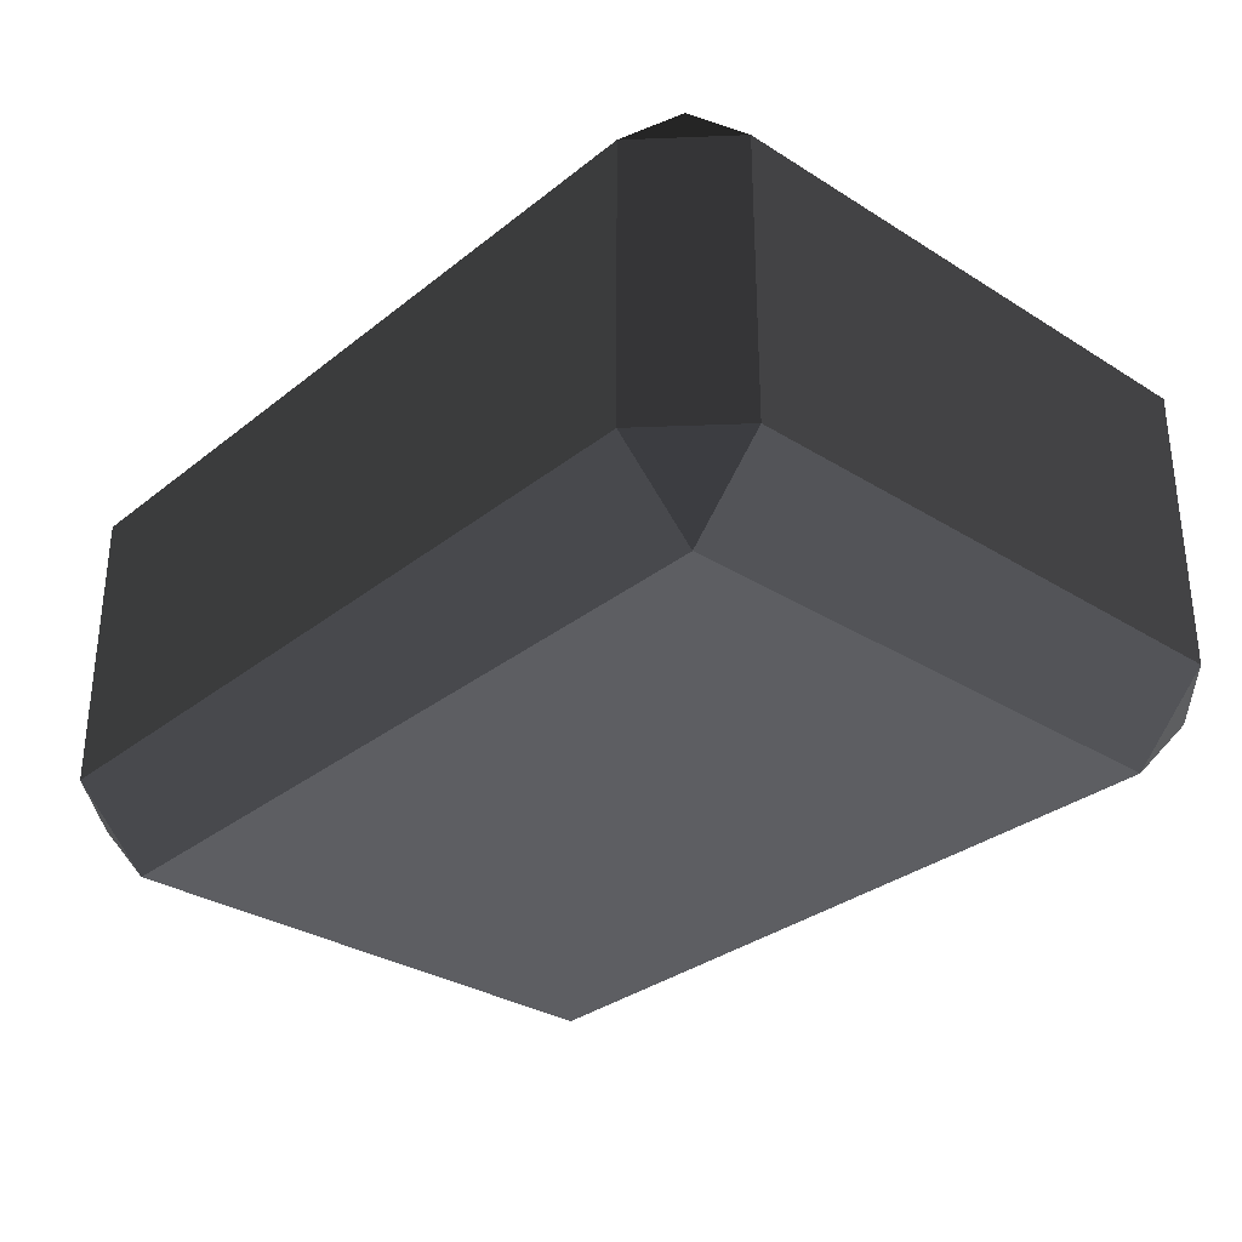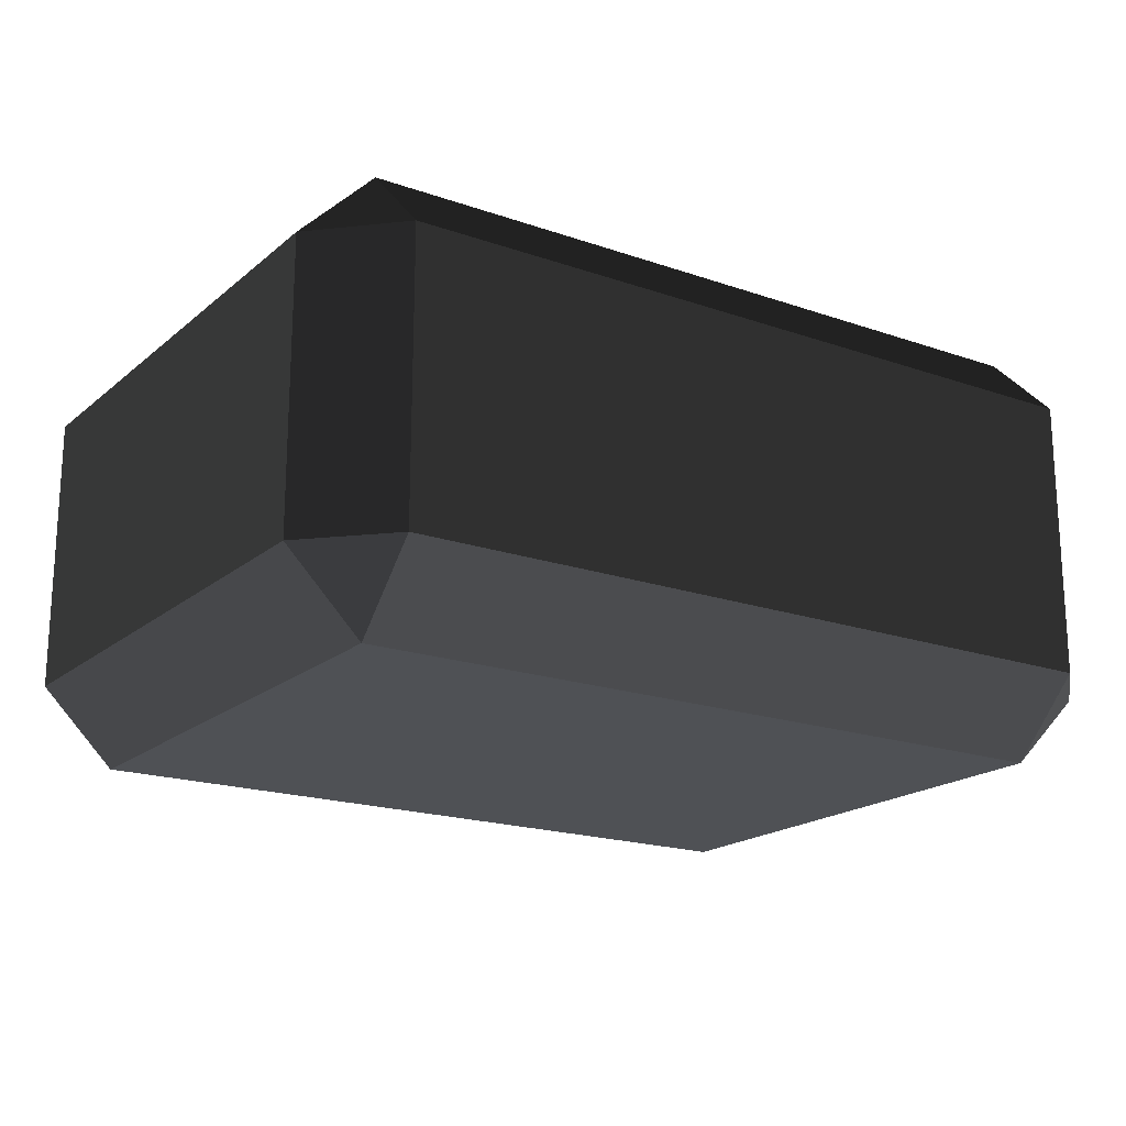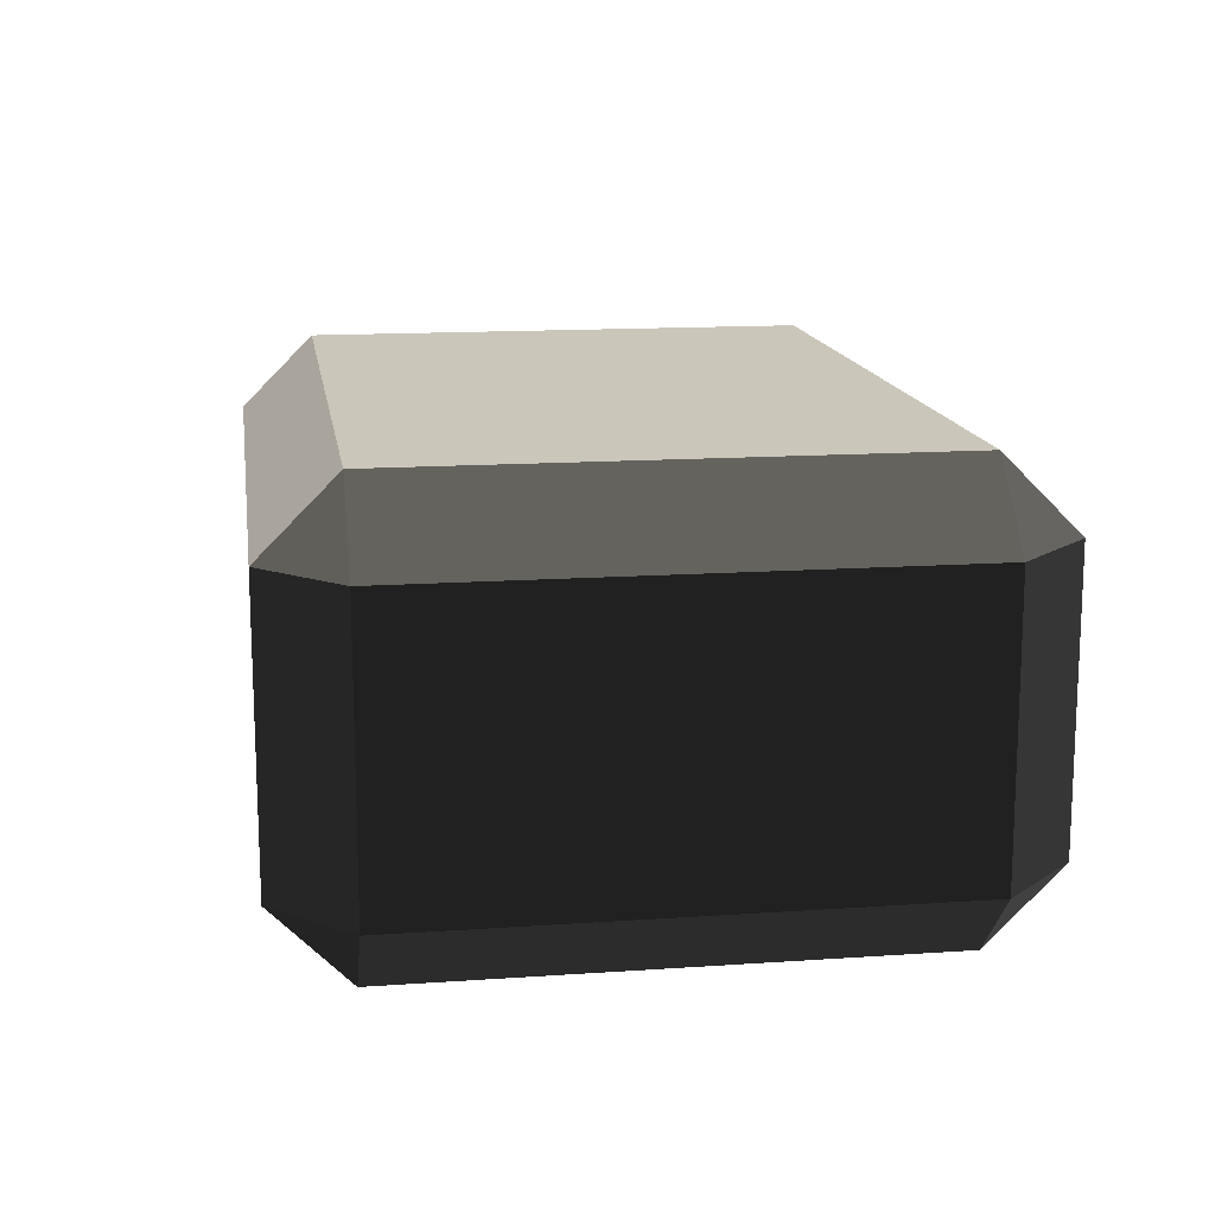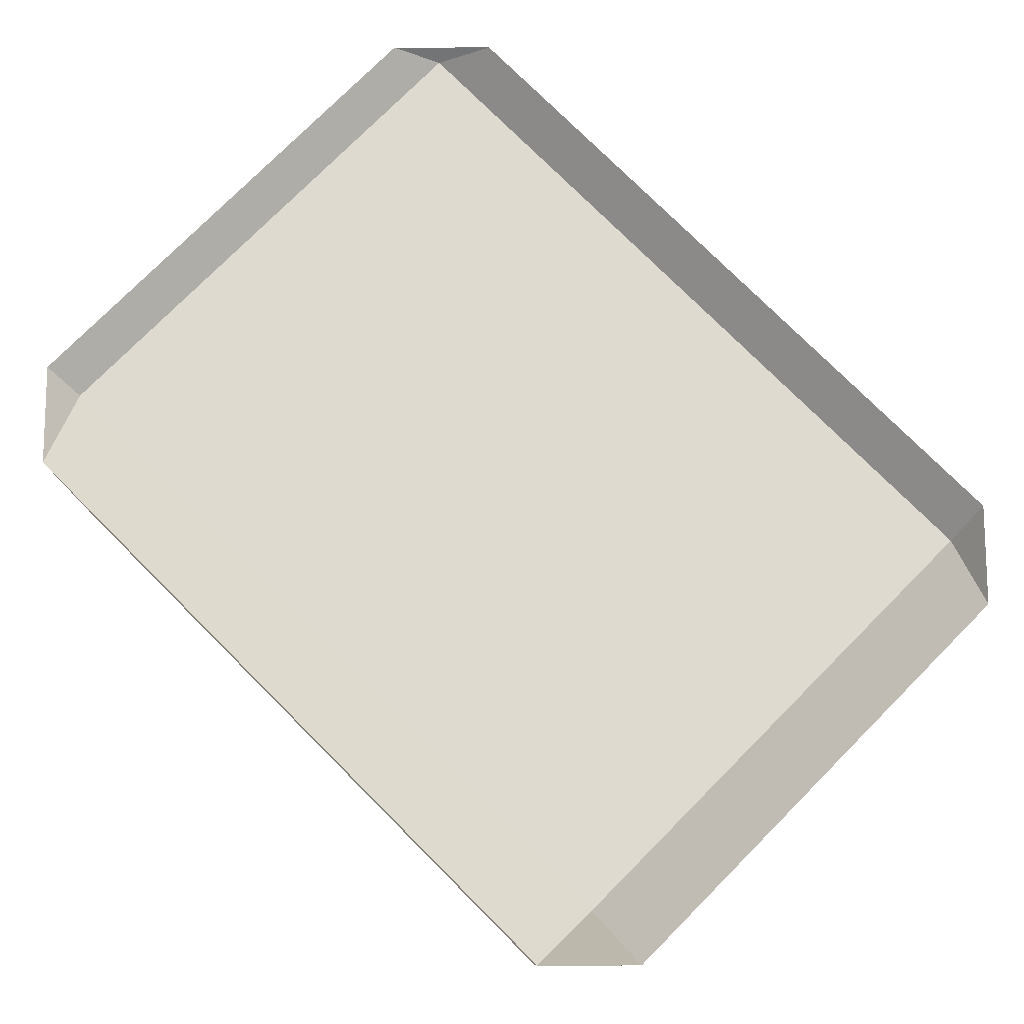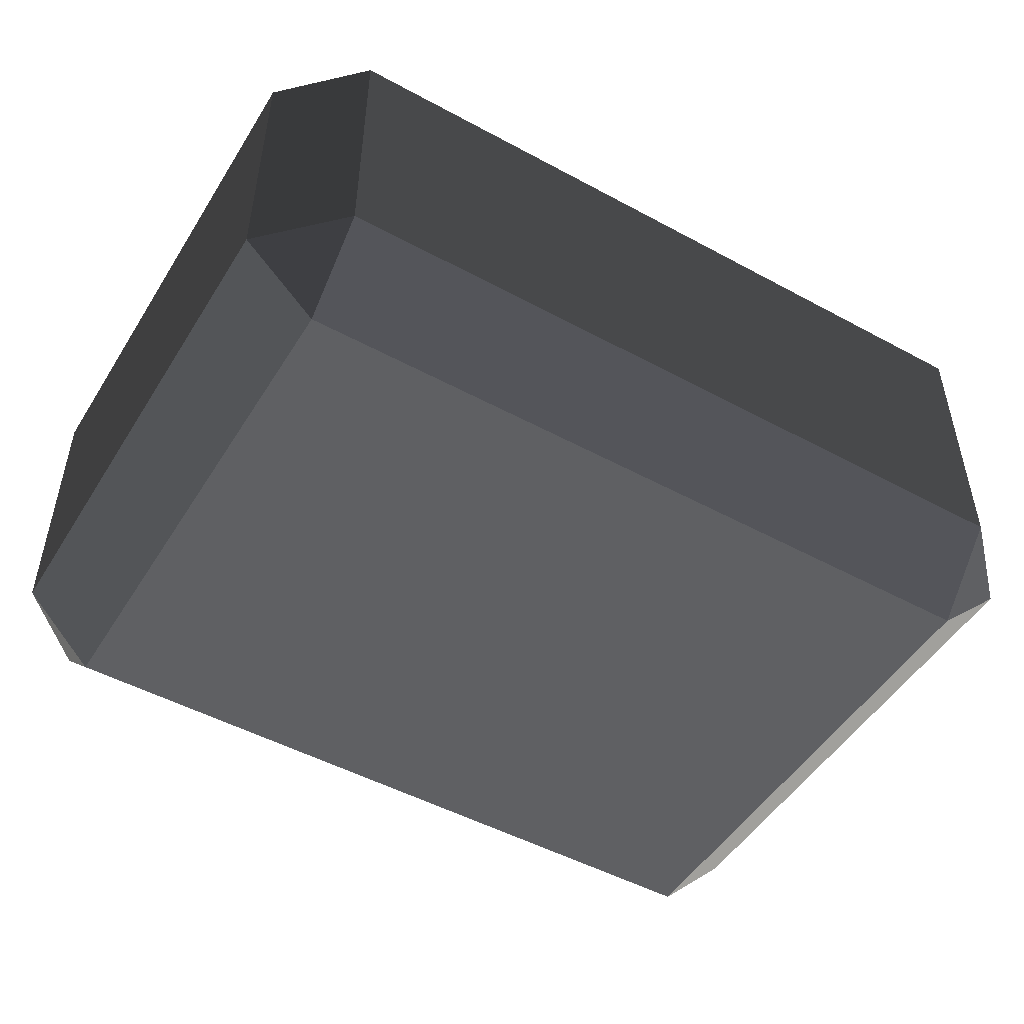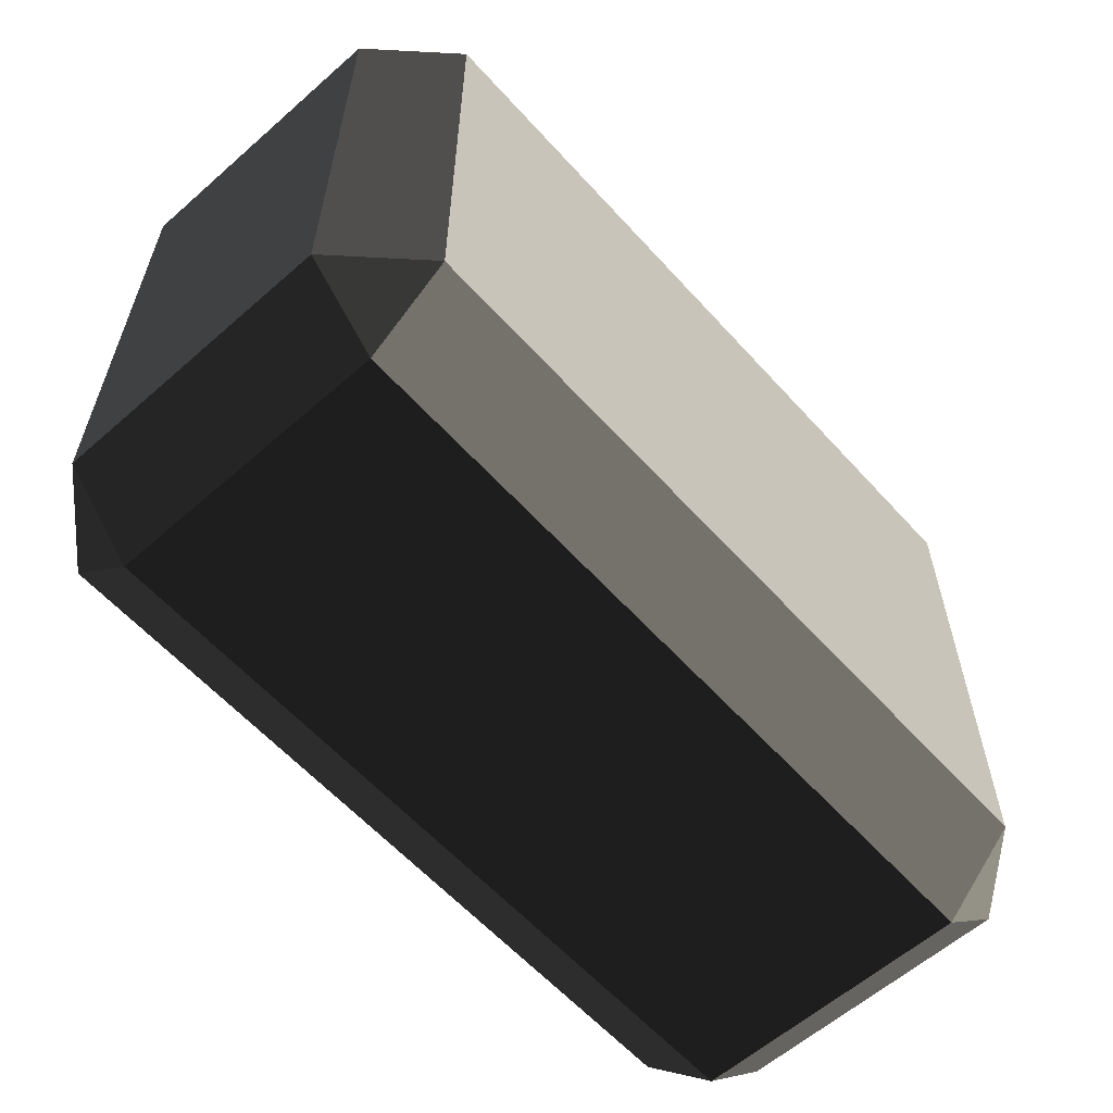
<metadata>
{"format":"obj","ext":"obj","renderer":"f3d","projection":"perspective","resolution":1024,"background":"white","views":[{"elev":-31.3,"azim":-131.8,"up":"+Y"},{"elev":-18.9,"azim":-33.5,"up":"+Y"},{"elev":14.4,"azim":81.4,"up":"+Y"},{"elev":77.7,"azim":-135.1,"up":"+Y"},{"elev":-49.6,"azim":149.1,"up":"+Y"},{"elev":-60.2,"azim":131.9,"up":"+Z"}]}
</metadata>
<code>
v -0.4539 -0.262 0.3199
v -0.4539 -0.262 -0.3199
v -0.5452 -0.1707 -0.3199
v -0.5452 -0.1707 0.3199
v -0.4539 -0.1707 0.4112
v 0.4539 -0.1707 0.4112
v 0.4539 -0.262 0.3199
v -0.4539 -0.262 0.3199
v -0.5452 -0.1707 0.3199
v -0.5452 0.1707 0.3199
v -0.4539 0.1707 0.4112
v -0.4539 -0.1707 0.4112
v 0.5452 -0.1707 0.3199
v 0.5452 -0.1707 -0.3199
v 0.4539 -0.262 -0.3199
v 0.4539 -0.262 0.3199
v 0.4539 -0.1707 0.4112
v 0.4539 0.1707 0.4112
v 0.5452 0.1707 0.3199
v 0.5452 -0.1707 0.3199
v -0.5452 0.1707 0.3199
v -0.5452 0.1707 -0.3199
v -0.4539 0.262 -0.3199
v -0.4539 0.262 0.3199
v -0.4539 0.262 0.3199
v 0.4539 0.262 0.3199
v 0.4539 0.1707 0.4112
v -0.4539 0.1707 0.4112
v 0.4539 0.262 0.3199
v 0.4539 0.262 -0.3199
v 0.5452 0.1707 -0.3199
v 0.5452 0.1707 0.3199
v -0.5452 0.1707 -0.3199
v -0.5452 -0.1707 -0.3199
v -0.4539 -0.1707 -0.4112
v -0.4539 0.1707 -0.4112
v -0.4539 0.1707 -0.4112
v 0.4539 0.1707 -0.4112
v 0.4539 0.262 -0.3199
v -0.4539 0.262 -0.3199
v 0.4539 0.1707 -0.4112
v 0.4539 -0.1707 -0.4112
v 0.5452 -0.1707 -0.3199
v 0.5452 0.1707 -0.3199
v -0.4539 -0.262 -0.3199
v 0.4539 -0.262 -0.3199
v 0.4539 -0.1707 -0.4112
v -0.4539 -0.1707 -0.4112
v -0.4539 -0.1707 0.4112
v -0.4539 0.1707 0.4112
v 0.4539 0.1707 0.4112
v 0.4539 -0.1707 0.4112
v -0.4539 0.262 0.3199
v -0.4539 0.262 -0.3199
v 0.4539 0.262 -0.3199
v 0.4539 0.262 0.3199
v -0.4539 0.1707 -0.4112
v -0.4539 -0.1707 -0.4112
v 0.4539 -0.1707 -0.4112
v 0.4539 0.1707 -0.4112
v -0.4539 -0.262 -0.3199
v -0.4539 -0.262 0.3199
v 0.4539 -0.262 0.3199
v 0.4539 -0.262 -0.3199
v 0.5452 -0.1707 0.3199
v 0.5452 0.1707 0.3199
v 0.5452 0.1707 -0.3199
v 0.5452 -0.1707 -0.3199
v -0.5452 -0.1707 -0.3199
v -0.5452 0.1707 -0.3199
v -0.5452 0.1707 0.3199
v -0.5452 -0.1707 0.3199
v -0.4539 -0.262 0.3199
v -0.5452 -0.1707 0.3199
v -0.4539 -0.1707 0.4112
v 0.5452 -0.1707 0.3199
v 0.4539 -0.262 0.3199
v 0.4539 -0.1707 0.4112
v -0.5452 0.1707 0.3199
v -0.4539 0.262 0.3199
v -0.4539 0.1707 0.4112
v 0.4539 0.262 0.3199
v 0.5452 0.1707 0.3199
v 0.4539 0.1707 0.4112
v -0.5452 0.1707 -0.3199
v -0.4539 0.1707 -0.4112
v -0.4539 0.262 -0.3199
v 0.4539 0.1707 -0.4112
v 0.5452 0.1707 -0.3199
v 0.4539 0.262 -0.3199
v -0.5452 -0.1707 -0.3199
v -0.4539 -0.262 -0.3199
v -0.4539 -0.1707 -0.4112
v 0.4539 -0.262 -0.3199
v 0.5452 -0.1707 -0.3199
v 0.4539 -0.1707 -0.4112
g Desert_Rock_05_(35)_590_181
f 1 3 2
f 1 4 3
f 5 7 6
f 5 8 7
f 9 11 10
f 9 12 11
f 13 15 14
f 13 16 15
f 17 19 18
f 17 20 19
f 21 23 22
f 21 24 23
f 25 27 26
f 25 28 27
f 29 31 30
f 29 32 31
f 33 35 34
f 33 36 35
f 37 39 38
f 37 40 39
f 41 43 42
f 41 44 43
f 45 47 46
f 45 48 47
f 49 51 50
f 49 52 51
f 53 55 54
f 53 56 55
f 57 59 58
f 57 60 59
f 61 63 62
f 61 64 63
f 65 67 66
f 65 68 67
f 69 71 70
f 69 72 71
f 73 75 74
f 76 78 77
f 79 81 80
f 82 84 83
f 85 87 86
f 88 90 89
f 91 93 92
f 94 96 95

</code>
